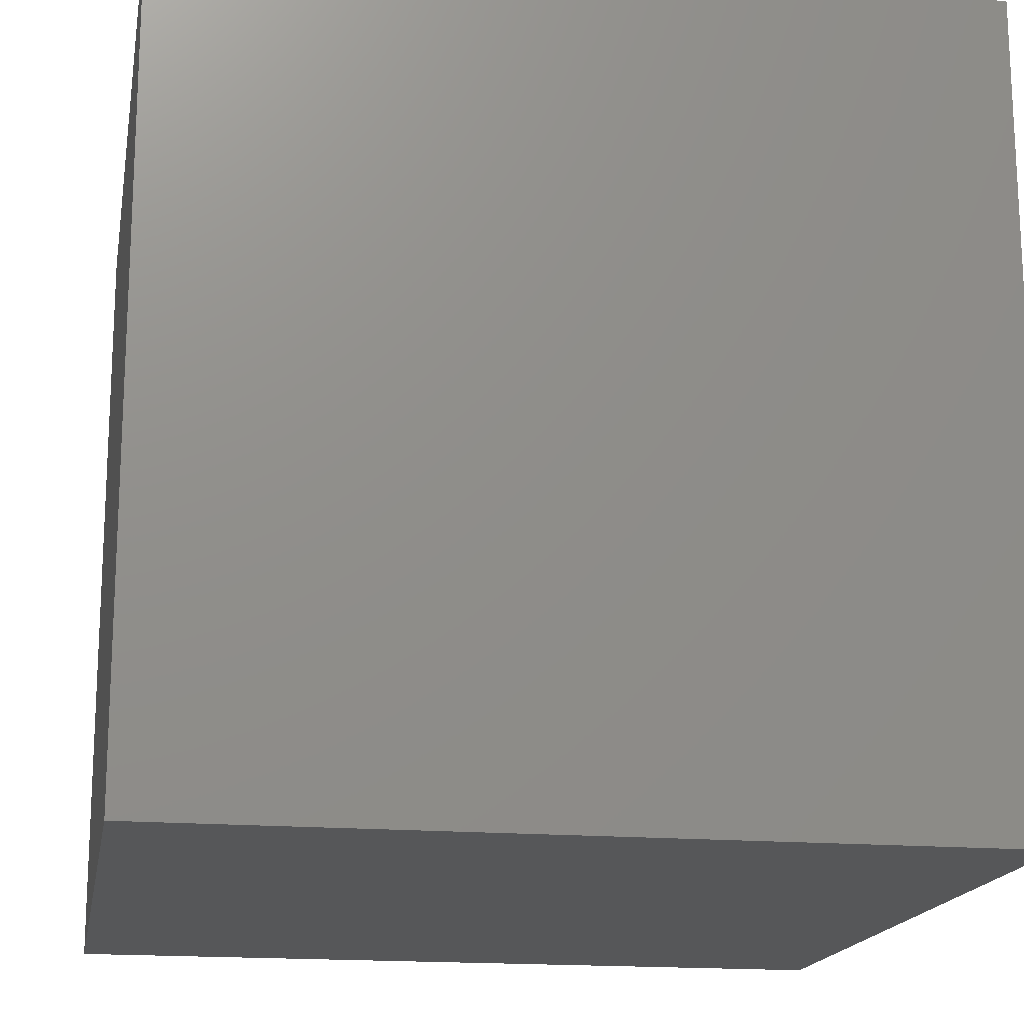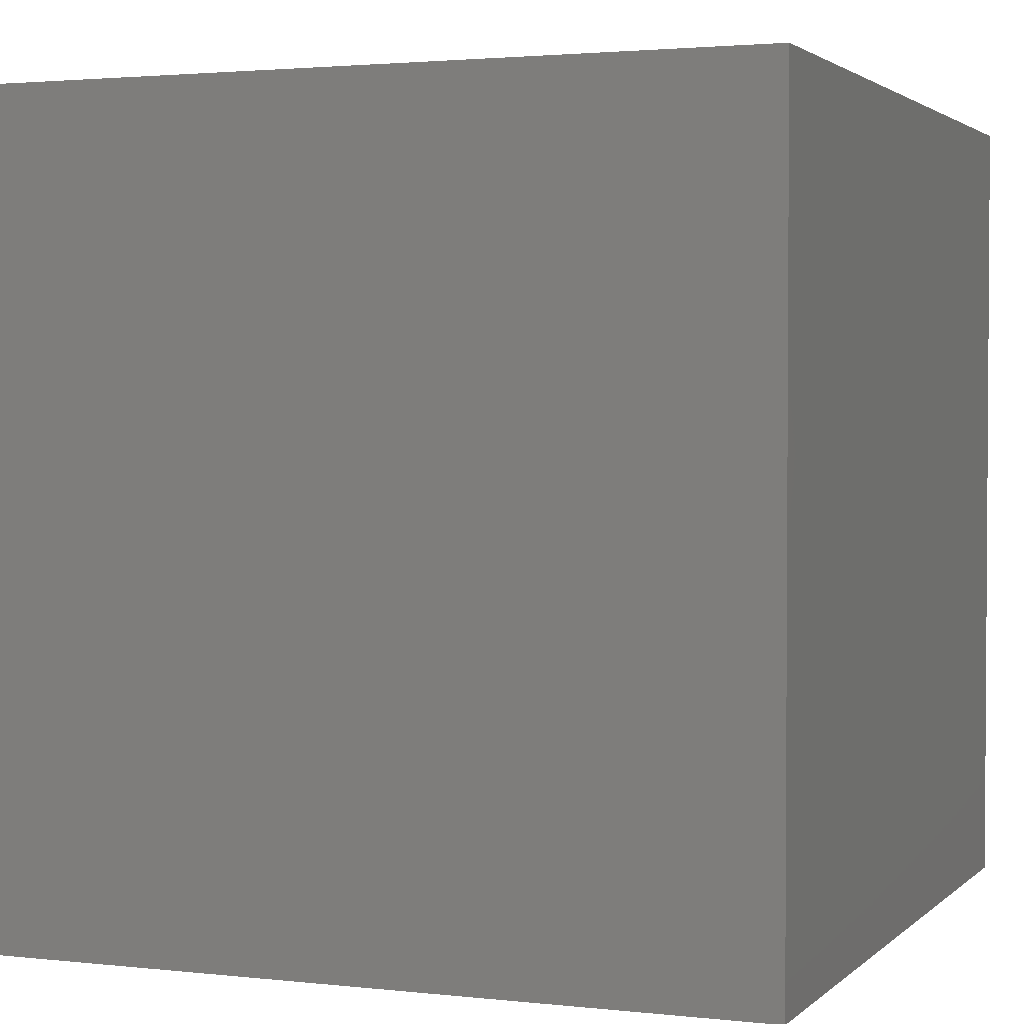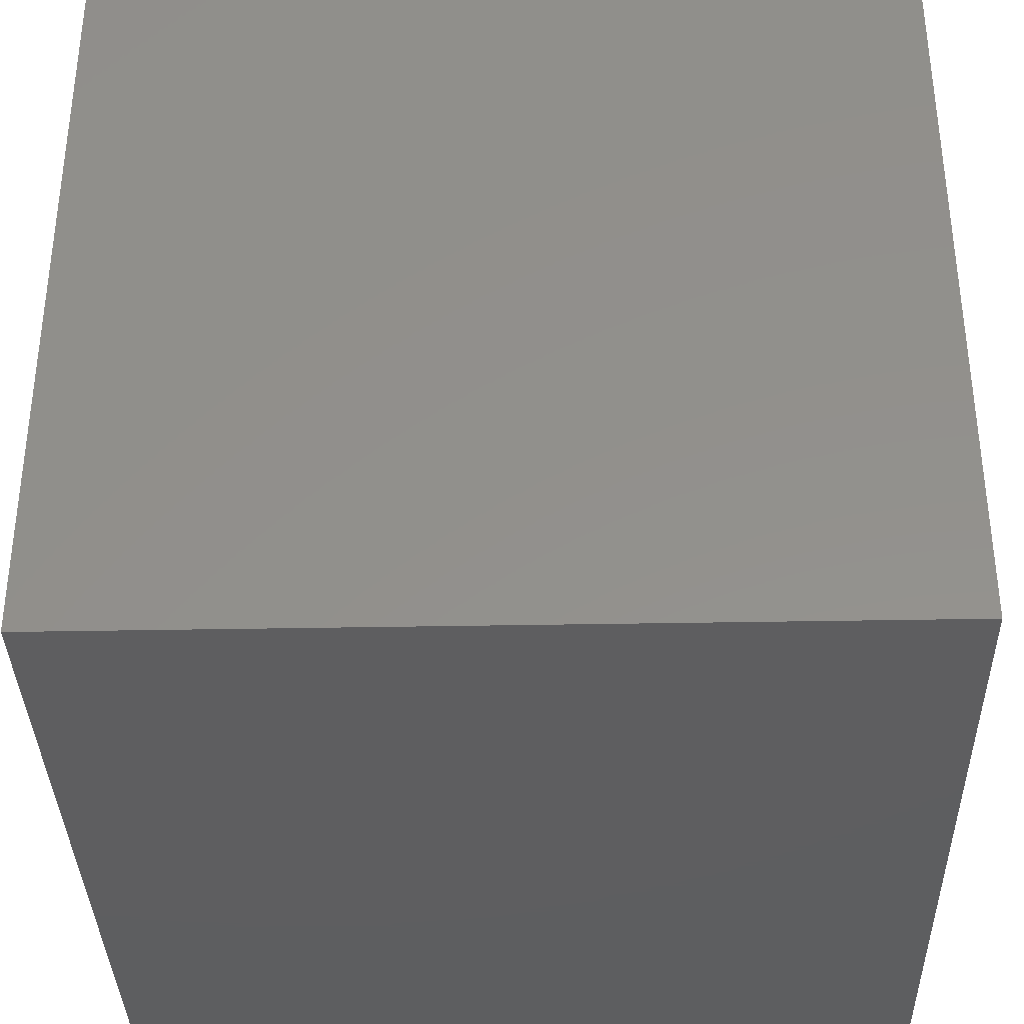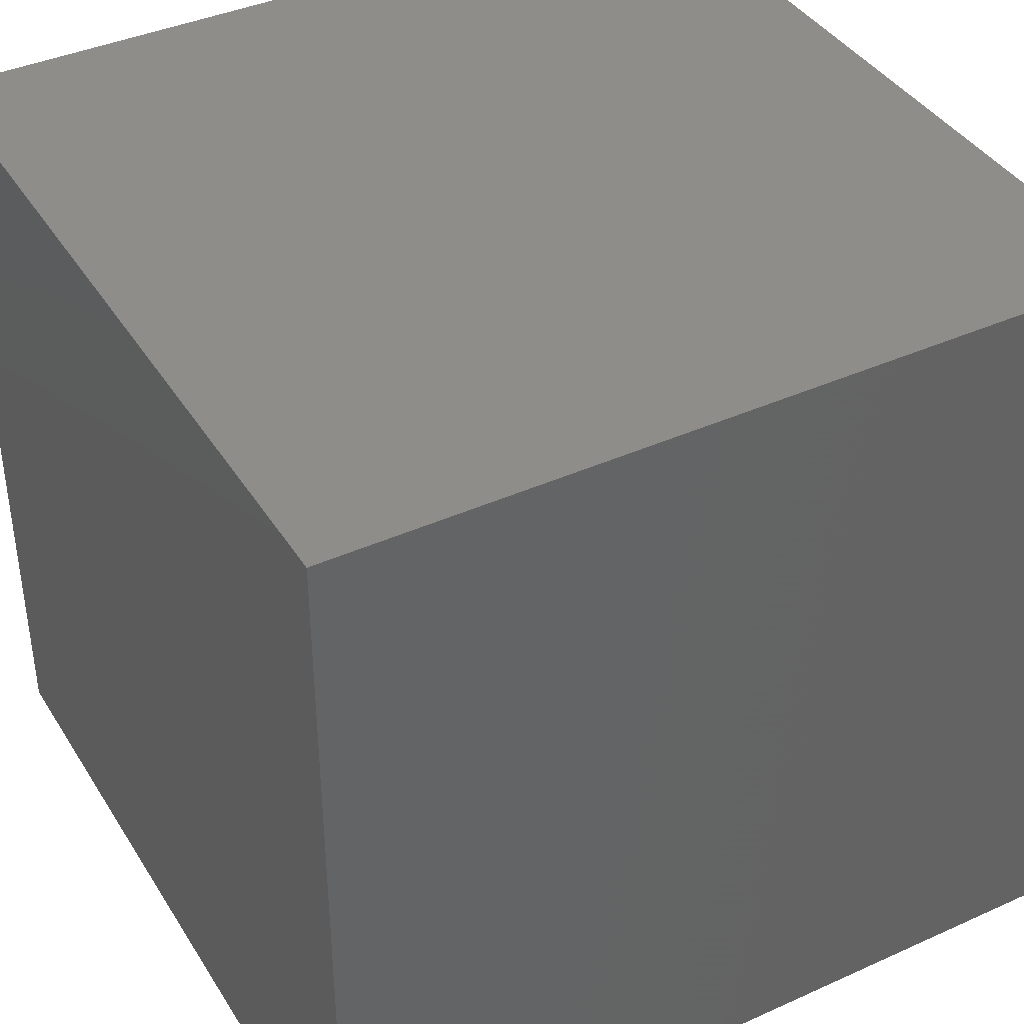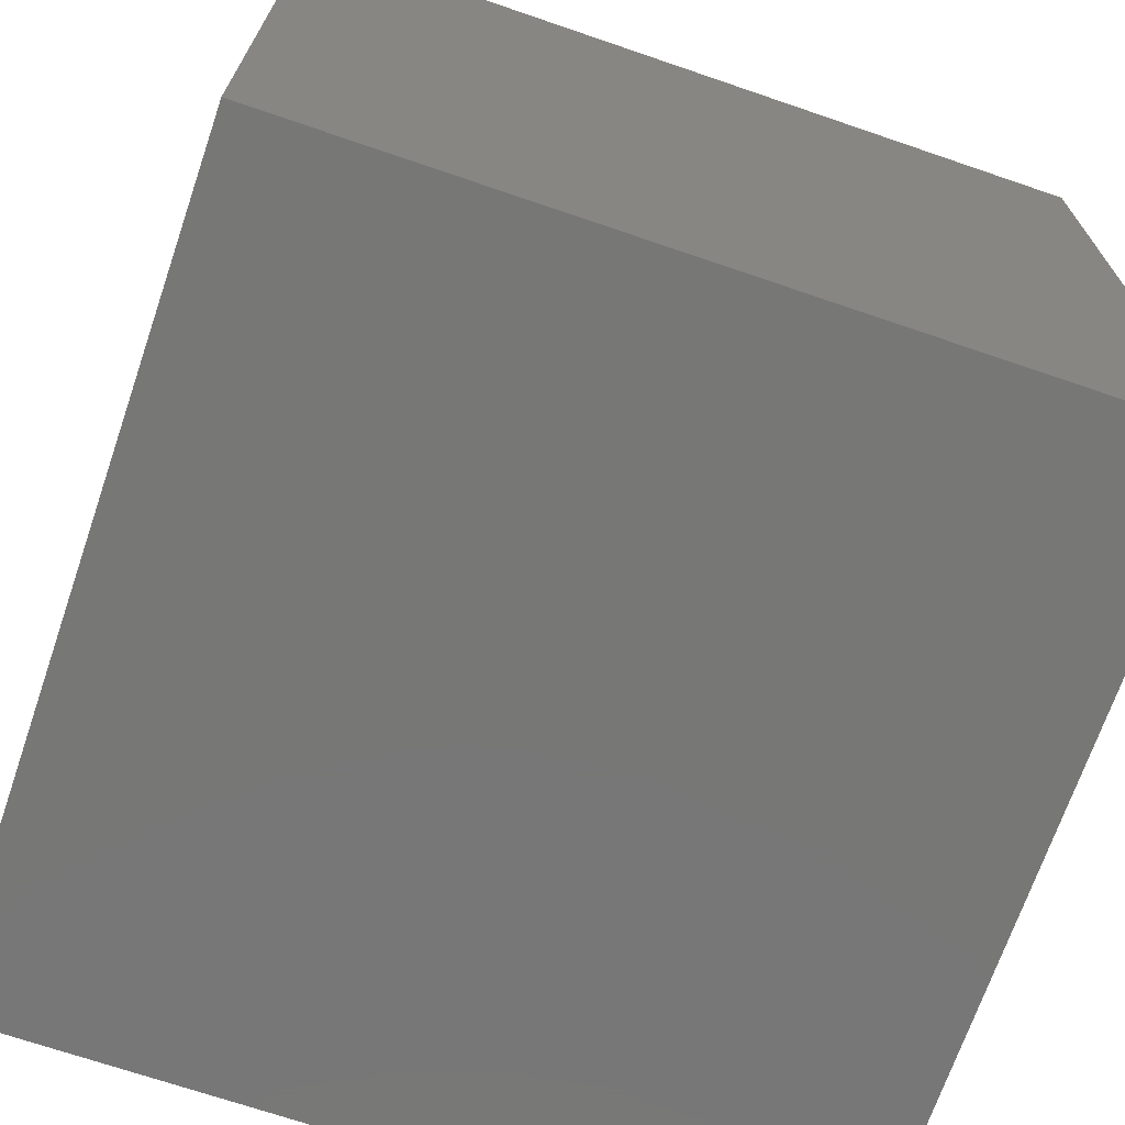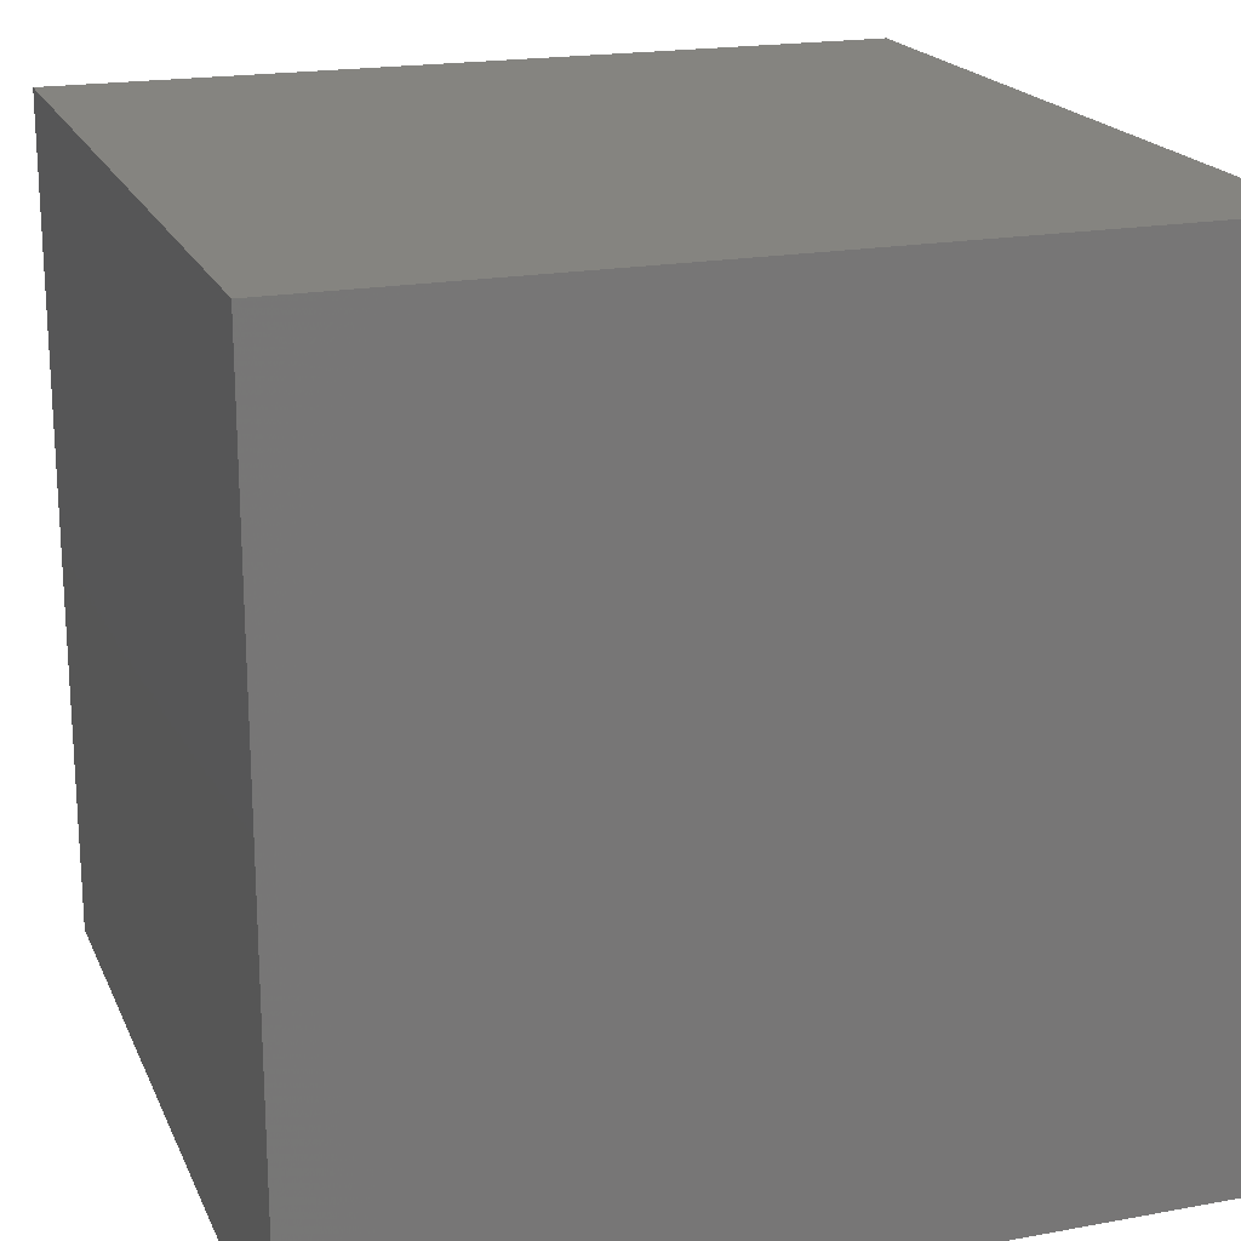
<metadata>
{"format":"stl","ext":"stl","renderer":"f3d","projection":"perspective","resolution":1024,"background":"white","views":[{"elev":-17.1,"azim":-99.9,"up":"+Y"},{"elev":2.3,"azim":-68.3,"up":"+Y"},{"elev":-35.8,"azim":91.4,"up":"+Z"},{"elev":39.9,"azim":-119.1,"up":"+Y"},{"elev":-69.9,"azim":-108.9,"up":"+Y"},{"elev":19.6,"azim":161.2,"up":"+Z"}]}
</metadata>
<code>
# stl→obj: 8 verts, 12 faces
v 0 0 0
v 1 0 0
v 1 1 0
v 0 1 0
v 0 0 1
v 1 1 1
v 1 0 1
v 0 1 1
f 1 2 3
f 1 3 4
f 5 6 7
f 5 8 6
f 1 5 7
f 1 7 2
f 4 6 8
f 4 3 6
f 1 4 8
f 1 8 5
f 2 7 6
f 2 6 3

</code>
